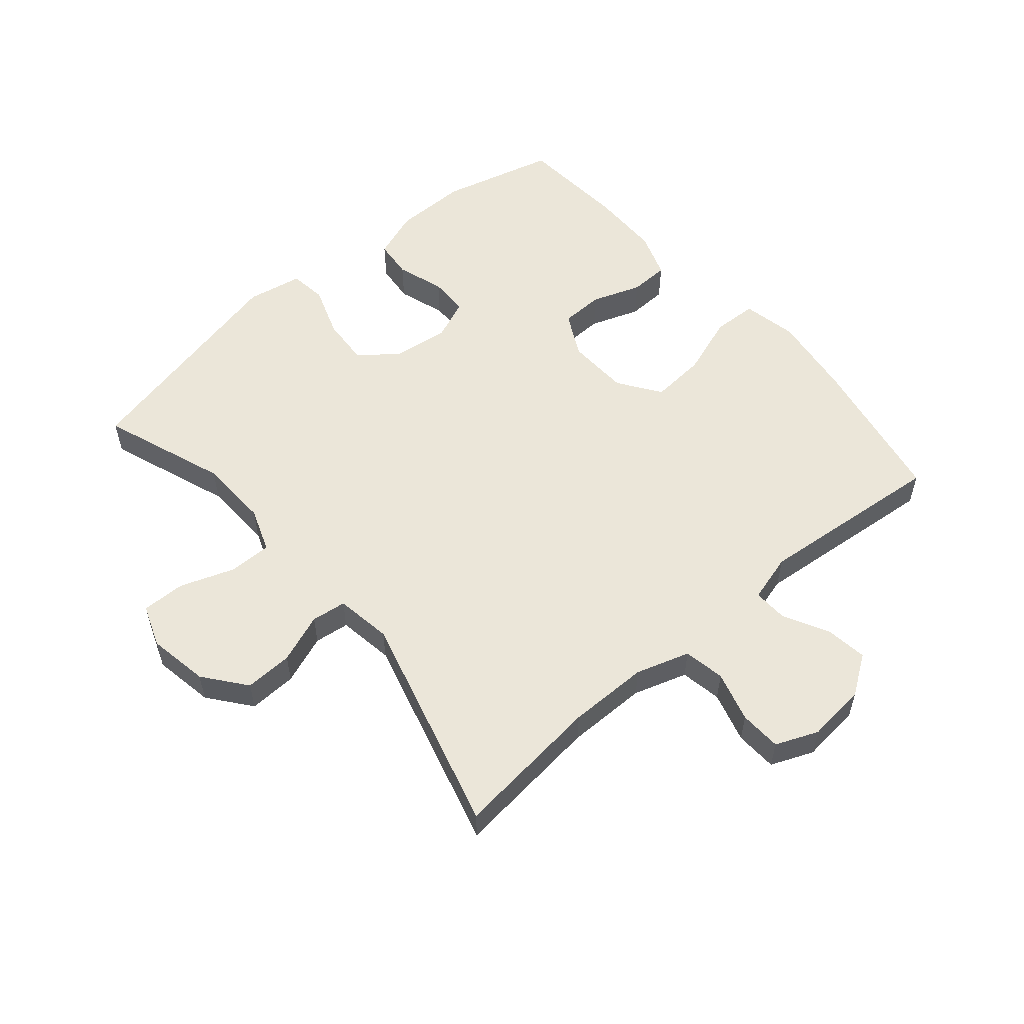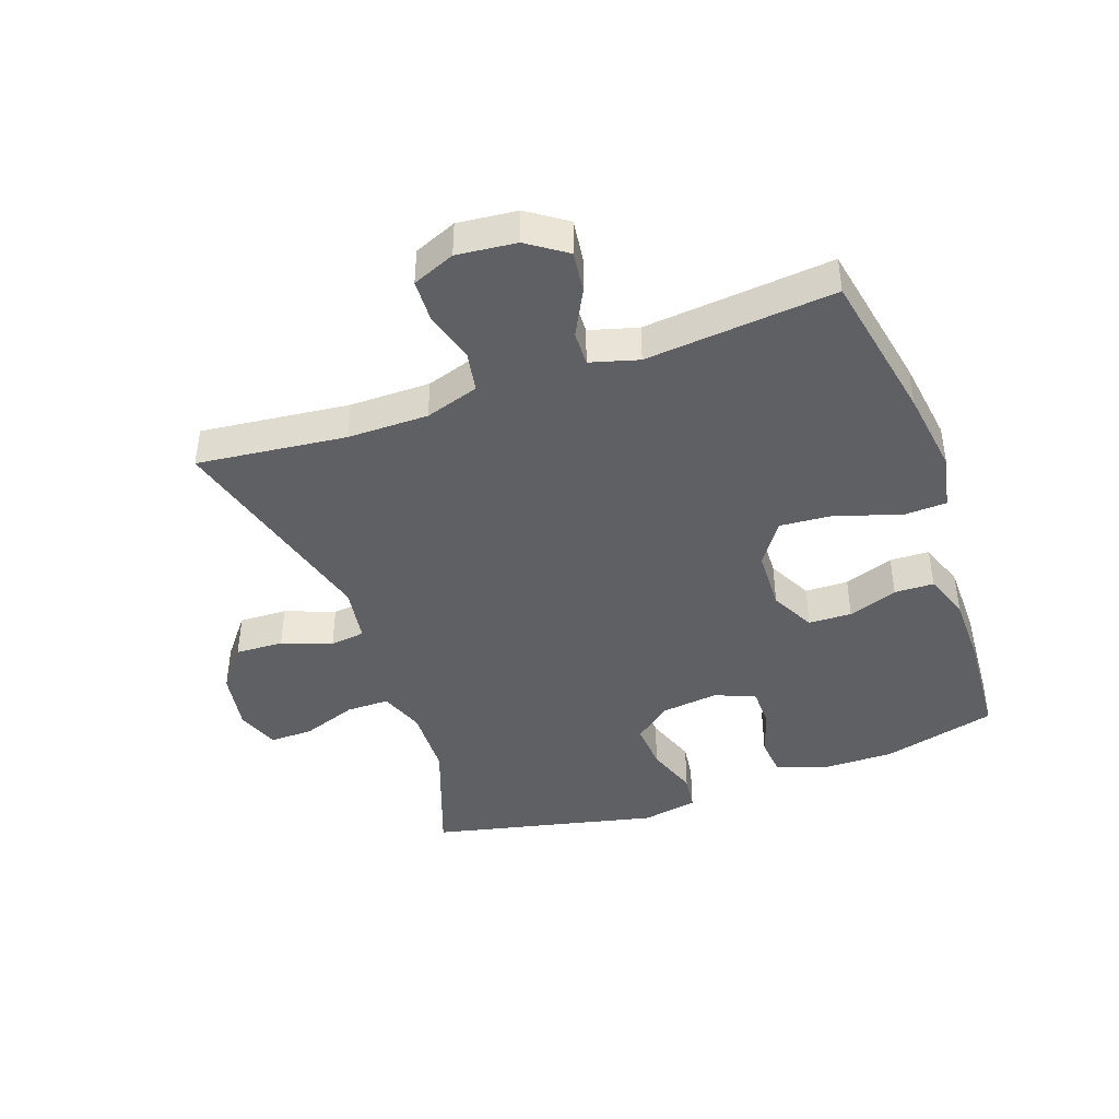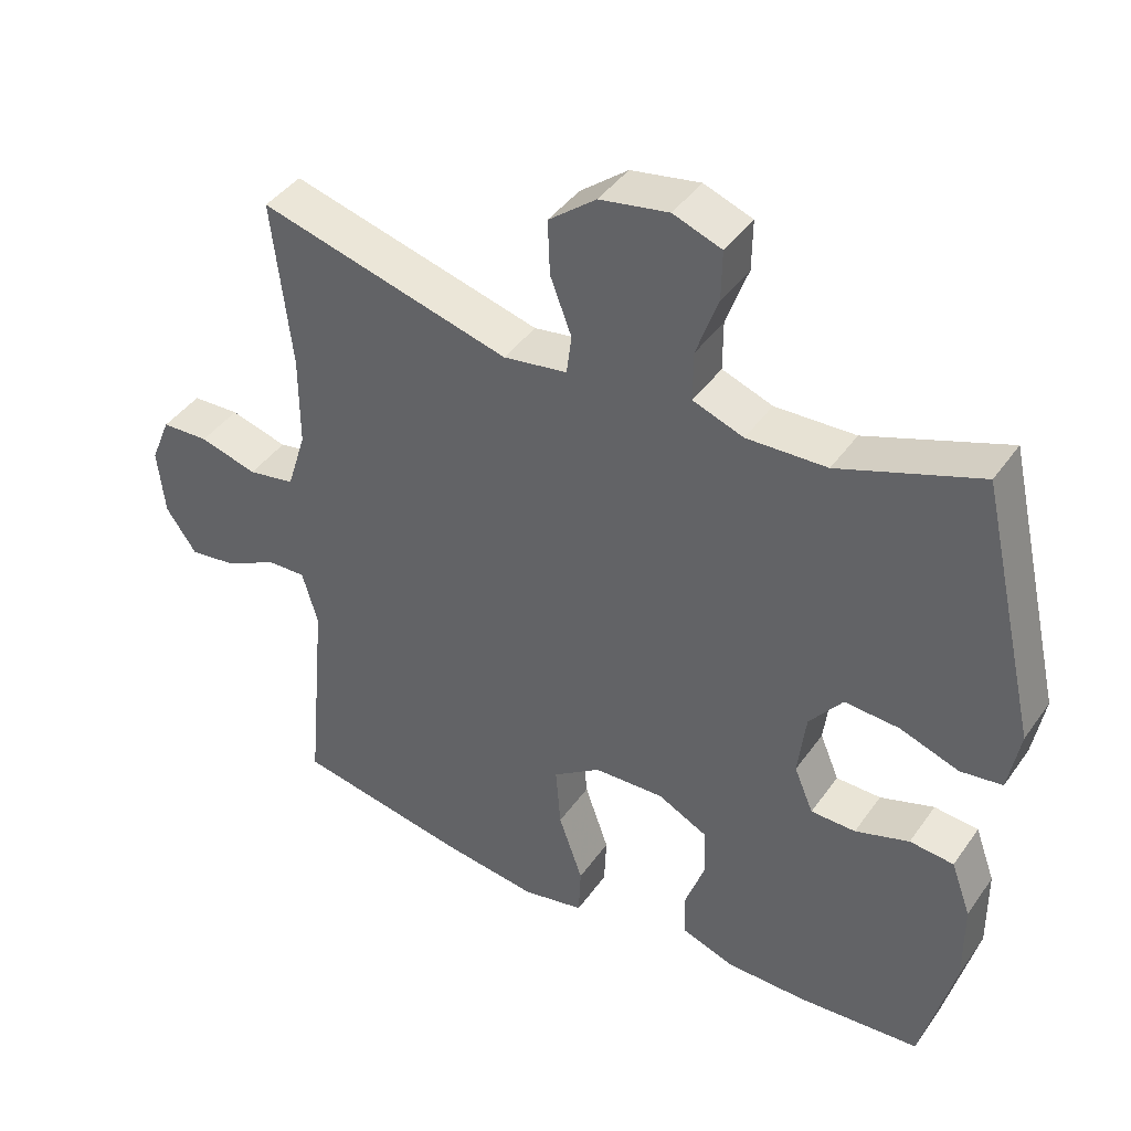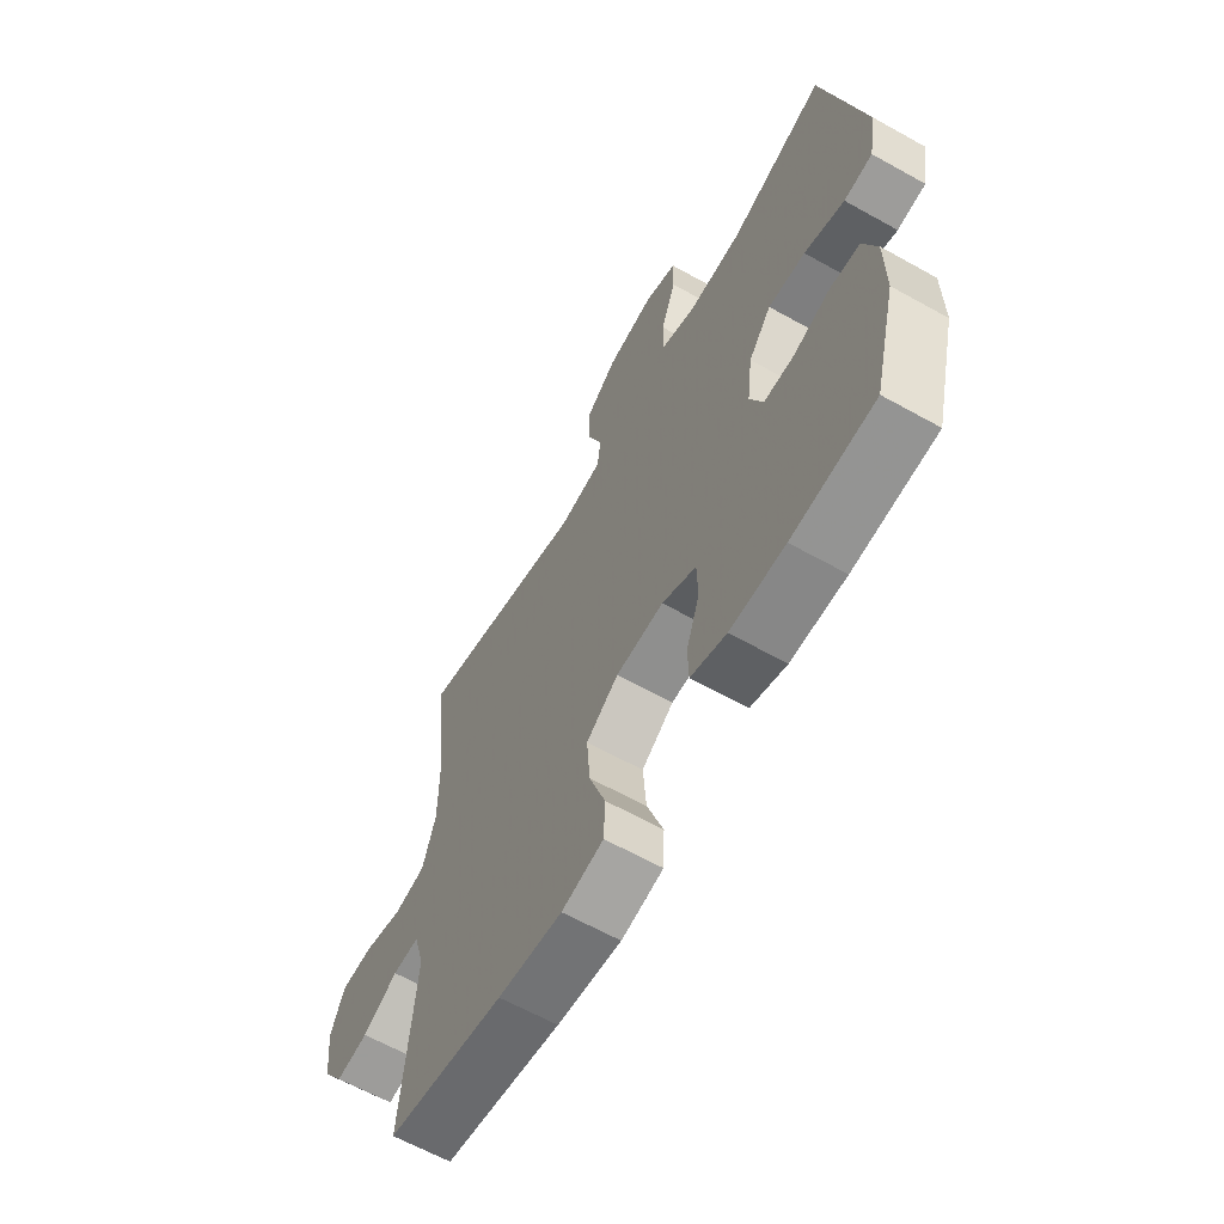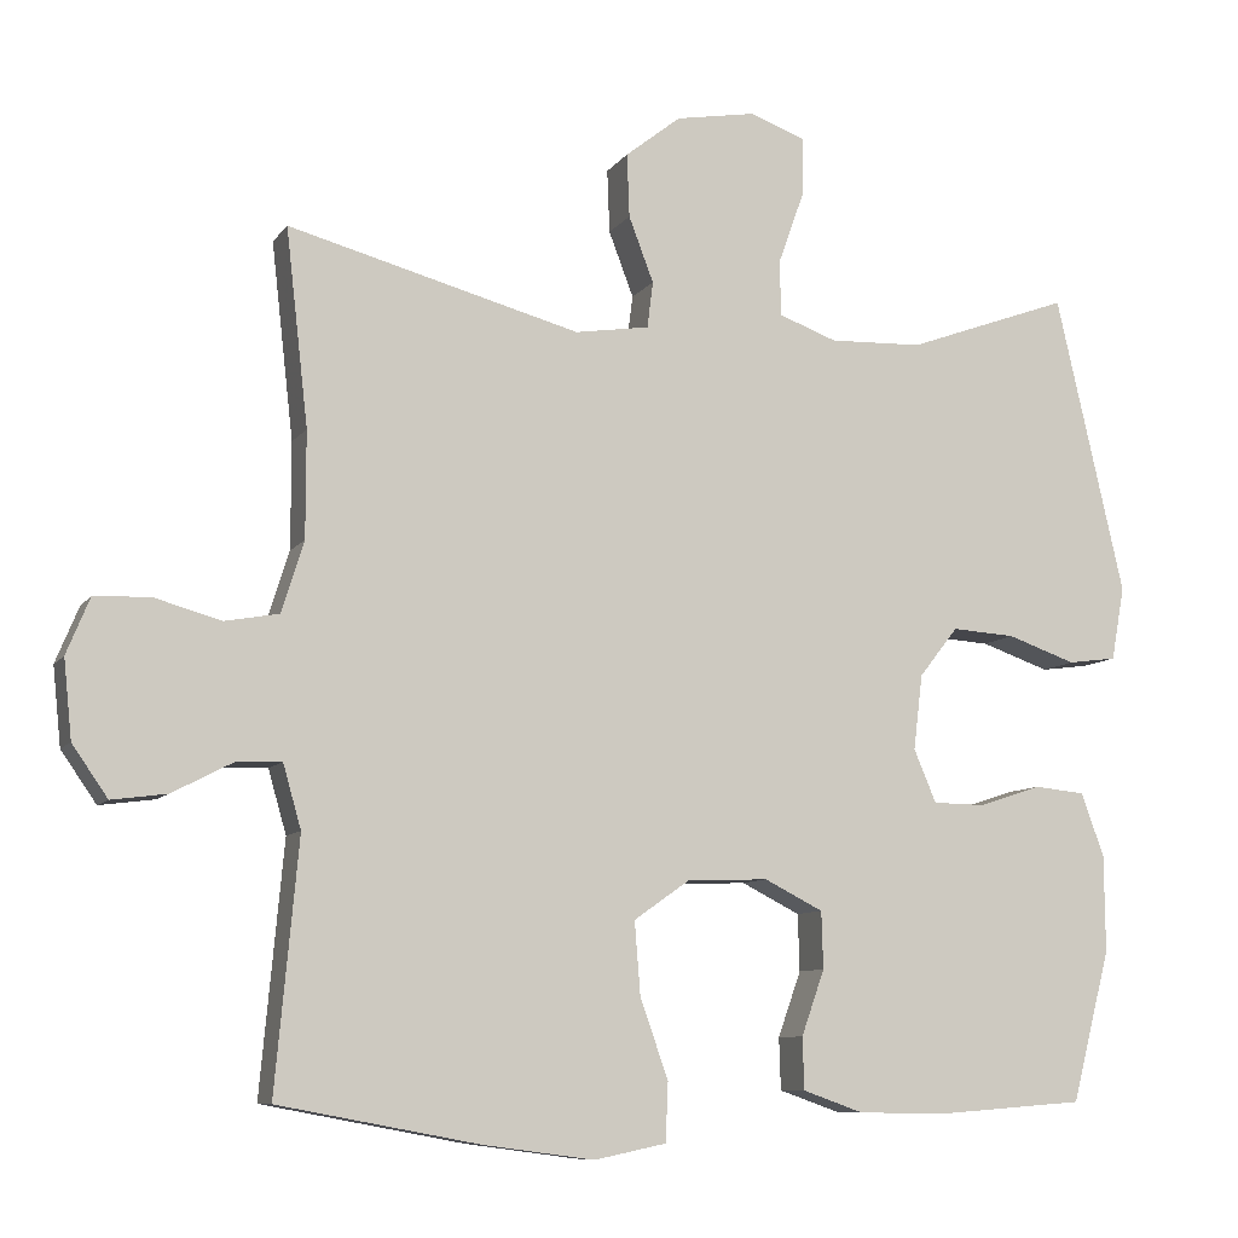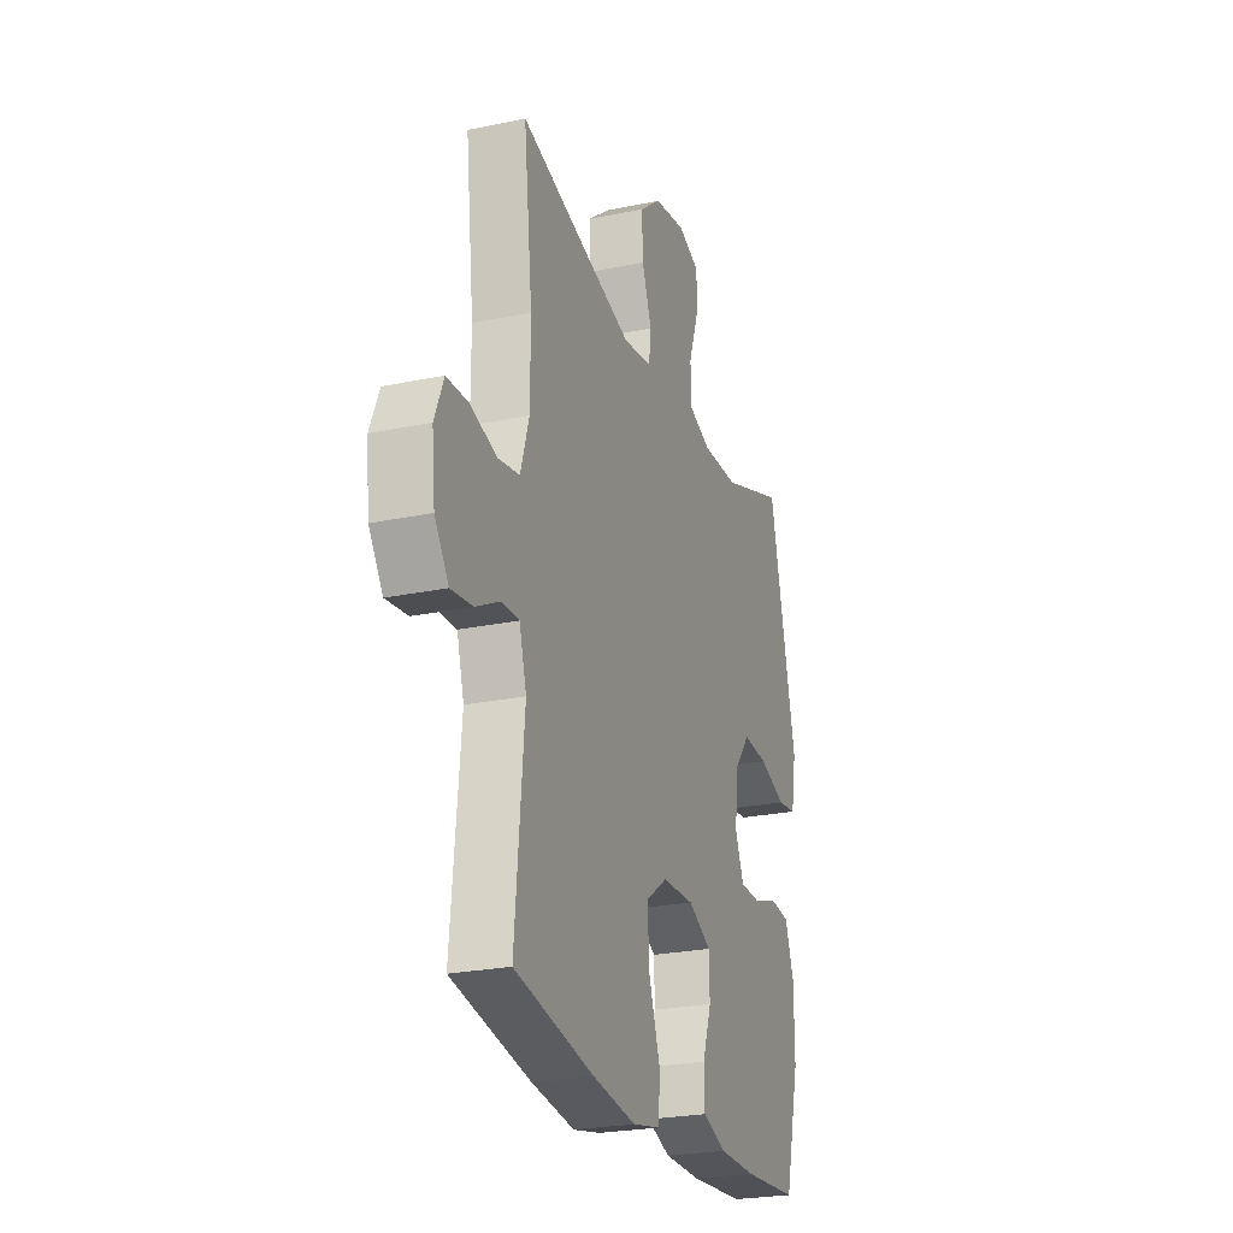
<metadata>
{"format":"obj","ext":"obj","renderer":"f3d","projection":"perspective","resolution":1024,"background":"white","views":[{"elev":55.6,"azim":49.6,"up":"+Y"},{"elev":-42.8,"azim":109.7,"up":"+Y"},{"elev":41.9,"azim":-147.8,"up":"+Z"},{"elev":-63.0,"azim":-119.5,"up":"+Z"},{"elev":-8.8,"azim":159.8,"up":"+Z"},{"elev":-24.6,"azim":108.9,"up":"+Z"}]}
</metadata>
<code>
v 0.5 0.07 -0.5
v 0.256 0.07 -0.546
v 0.122 0.07 -0.564
v 0.035 0.07 -0.546
v 0.032 0.07 -0.475
v 0.066 0.07 -0.378
v 0.073 0.07 -0.29
v 0.006 0.07 -0.243
v -0.093 0.07 -0.239
v -0.164 0.07 -0.275
v -0.166 0.07 -0.344
v -0.138 0.07 -0.423
v -0.14 0.07 -0.486
v -0.214 0.07 -0.512
v -0.328 0.07 -0.513
v -0.5 0.07 -0.5
v -0.547 0.07 -0.317
v -0.546 0.07 -0.2
v -0.518 0.07 -0.123
v -0.456 0.07 -0.117
v -0.38 0.07 -0.142
v -0.317 0.07 -0.141
v -0.29 0.07 -0.077
v -0.301 0.07 0.014
v -0.348 0.07 0.074
v -0.425 0.07 0.069
v -0.508 0.07 0.04
v -0.567 0.07 0.048
v -0.583 0.07 0.137
v -0.5 0.07 0.5
v -0.302 0.07 0.428
v -0.189 0.07 0.424
v -0.118 0.07 0.45
v -0.118 0.07 0.519
v -0.149 0.07 0.606
v -0.15 0.07 0.676
v -0.082 0.07 0.701
v 0.015 0.07 0.684
v 0.082 0.07 0.631
v 0.079 0.07 0.554
v 0.049 0.07 0.475
v 0.056 0.07 0.419
v 0.146 0.07 0.405
v 0.5 0.07 0.5
v 0.473 0.07 0.262
v 0.473 0.07 0.133
v 0.5 0.07 0.047
v 0.566 0.07 0.035
v 0.647 0.07 0.058
v 0.714 0.07 0.055
v 0.742 0.07 -0.013
v 0.732 0.07 -0.108
v 0.689 0.07 -0.17
v 0.622 0.07 -0.161
v 0.549 0.07 -0.123
v 0.494 0.07 -0.121
v 0.472 0.07 -0.198
v 0.5 0 -0.5
v 0.256 0 -0.546
v 0.122 0 -0.564
v 0.035 0 -0.546
v 0.032 0 -0.475
v 0.066 0 -0.378
v 0.073 0 -0.29
v 0.006 0 -0.243
v -0.093 0 -0.239
v -0.164 0 -0.275
v -0.166 0 -0.344
v -0.138 0 -0.423
v -0.14 0 -0.486
v -0.214 0 -0.512
v -0.328 0 -0.513
v -0.5 0 -0.5
v -0.547 0 -0.317
v -0.546 0 -0.2
v -0.518 0 -0.123
v -0.456 0 -0.117
v -0.38 0 -0.142
v -0.317 0 -0.141
v -0.29 0 -0.077
v -0.301 0 0.014
v -0.348 0 0.074
v -0.425 0 0.069
v -0.508 0 0.04
v -0.567 0 0.048
v -0.583 0 0.137
v -0.5 0 0.5
v -0.302 0 0.428
v -0.189 0 0.424
v -0.118 0 0.45
v -0.118 0 0.519
v -0.149 0 0.606
v -0.15 0 0.676
v -0.082 0 0.701
v 0.015 0 0.684
v 0.082 0 0.631
v 0.079 0 0.554
v 0.049 0 0.475
v 0.056 0 0.419
v 0.146 0 0.405
v 0.5 0 0.5
v 0.473 0 0.262
v 0.473 0 0.133
v 0.5 0 0.047
v 0.566 0 0.035
v 0.647 0 0.058
v 0.714 0 0.055
v 0.742 0 -0.013
v 0.732 0 -0.108
v 0.689 0 -0.17
v 0.622 0 -0.161
v 0.549 0 -0.123
v 0.494 0 -0.121
v 0.472 0 -0.198
f 52 53 54 55
f 52 55 56
f 51 52 56
f 48 49 50 51
f 47 48 51 56
f 46 47 56 57
f 43 44 45
f 42 43 45 46
f 38 39 40 41
f 38 41 42
f 37 38 42
f 34 35 36 37
f 33 34 37 42
f 32 33 42 46
f 28 29 30 31
f 26 27 28 31
f 25 26 31 32
f 24 25 32 46
f 18 19 20 21
f 18 21 22
f 17 18 22
f 16 17 22
f 15 16 22
f 14 15 22 23
f 11 12 13 14
f 10 11 14 23
f 3 4 5 6
f 3 6 7
f 57 1 2 3
f 57 3 7
f 46 57 7 8
f 24 46 8 9
f 9 10 23 24
f 112 111 110 109
f 113 112 109
f 113 109 108
f 108 107 106 105
f 113 108 105 104
f 114 113 104 103
f 102 101 100
f 103 102 100 99
f 98 97 96 95
f 99 98 95
f 99 95 94
f 94 93 92 91
f 99 94 91 90
f 103 99 90 89
f 88 87 86 85
f 88 85 84 83
f 89 88 83 82
f 103 89 82 81
f 78 77 76 75
f 79 78 75
f 79 75 74
f 79 74 73
f 79 73 72
f 80 79 72 71
f 71 70 69 68
f 80 71 68 67
f 63 62 61 60
f 64 63 60
f 60 59 58 114
f 64 60 114
f 65 64 114 103
f 66 65 103 81
f 81 80 67 66
f 1 58 59 2
f 2 59 60 3
f 3 60 61 4
f 4 61 62 5
f 5 62 63 6
f 6 63 64 7
f 7 64 65 8
f 8 65 66 9
f 9 66 67 10
f 10 67 68 11
f 11 68 69 12
f 12 69 70 13
f 13 70 71 14
f 14 71 72 15
f 15 72 73 16
f 16 73 74 17
f 17 74 75 18
f 18 75 76 19
f 19 76 77 20
f 20 77 78 21
f 21 78 79 22
f 22 79 80 23
f 23 80 81 24
f 24 81 82 25
f 25 82 83 26
f 26 83 84 27
f 27 84 85 28
f 28 85 86 29
f 29 86 87 30
f 30 87 88 31
f 31 88 89 32
f 32 89 90 33
f 33 90 91 34
f 34 91 92 35
f 35 92 93 36
f 36 93 94 37
f 37 94 95 38
f 38 95 96 39
f 39 96 97 40
f 40 97 98 41
f 41 98 99 42
f 42 99 100 43
f 43 100 101 44
f 44 101 102 45
f 45 102 103 46
f 46 103 104 47
f 47 104 105 48
f 48 105 106 49
f 49 106 107 50
f 50 107 108 51
f 51 108 109 52
f 52 109 110 53
f 53 110 111 54
f 54 111 112 55
f 55 112 113 56
f 56 113 114 57
f 57 114 58 1

</code>
